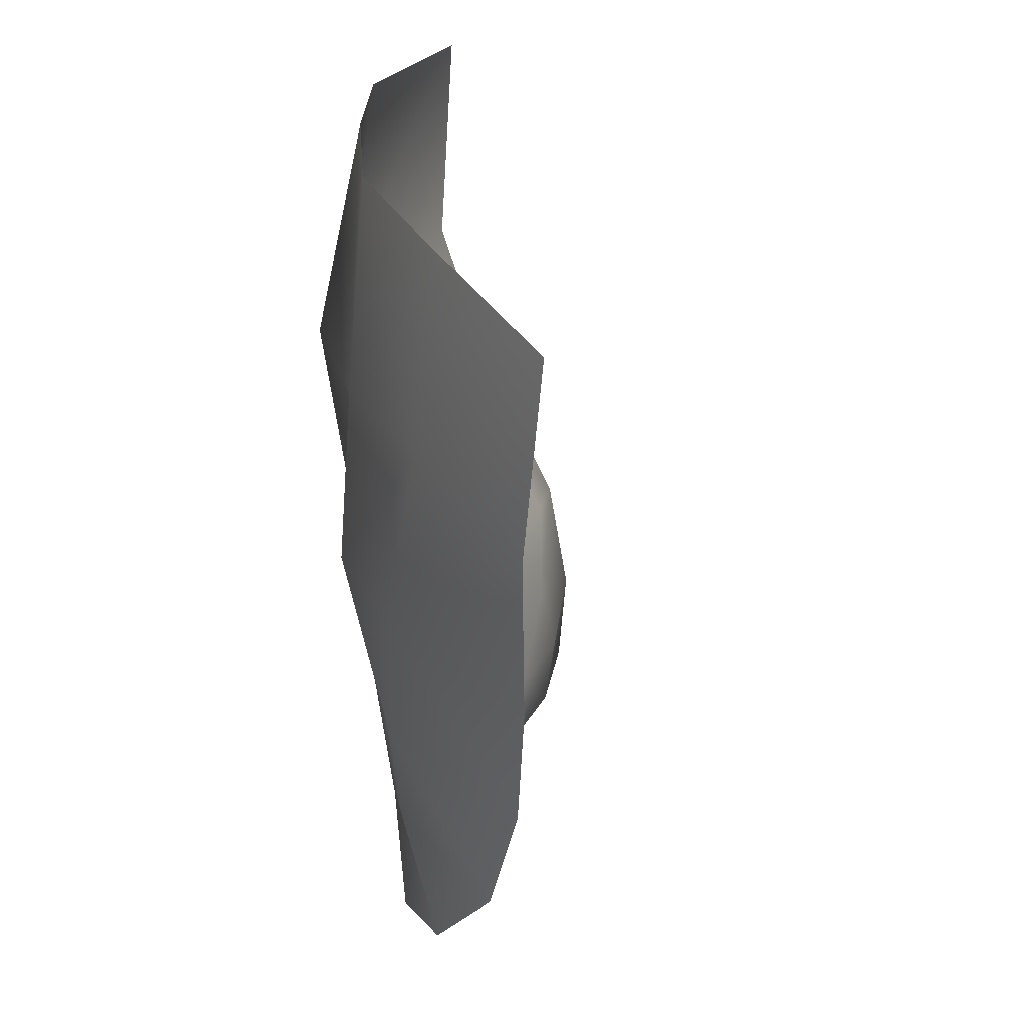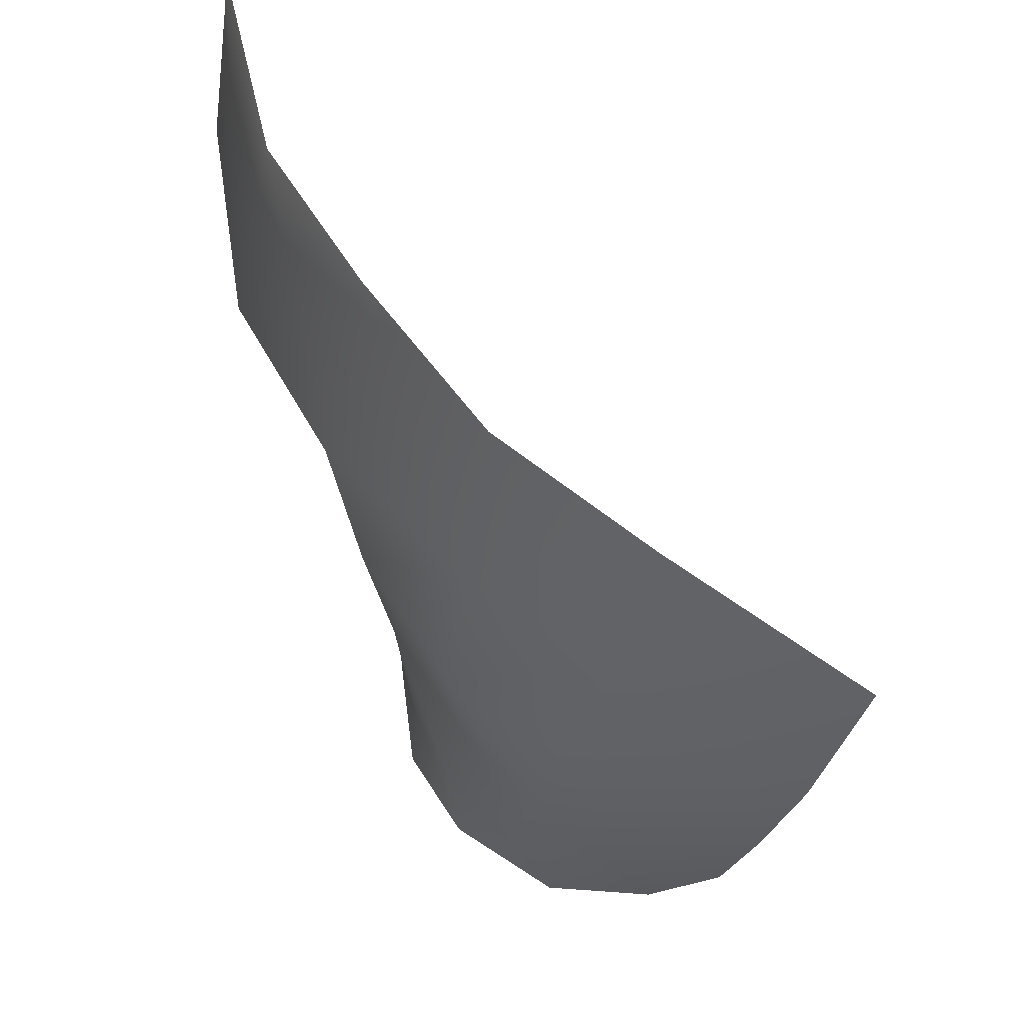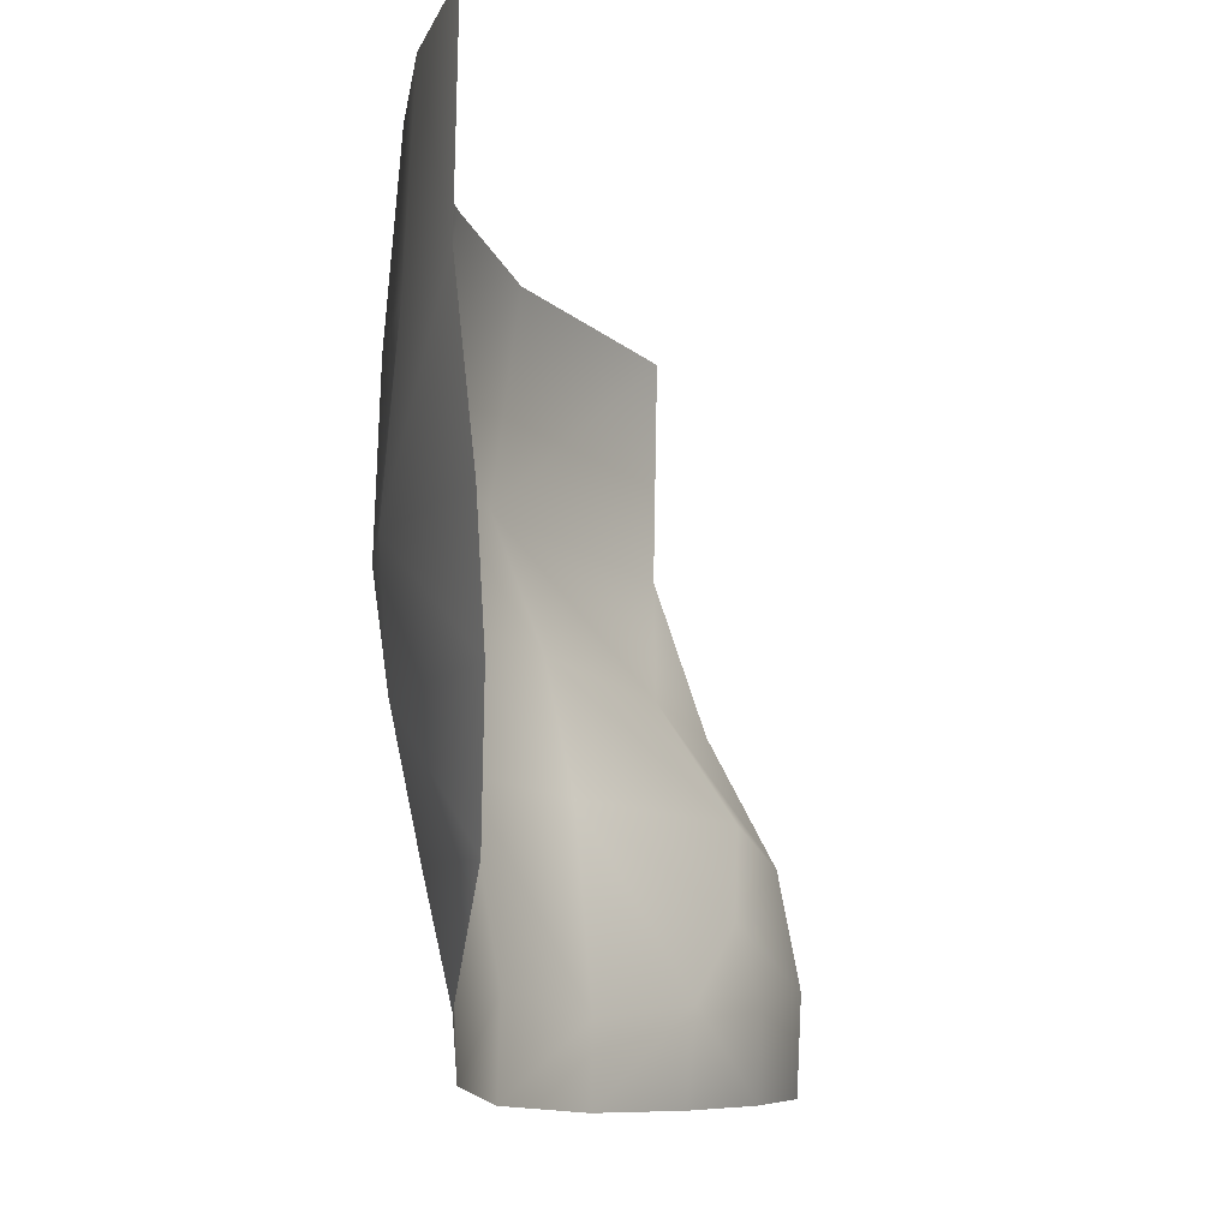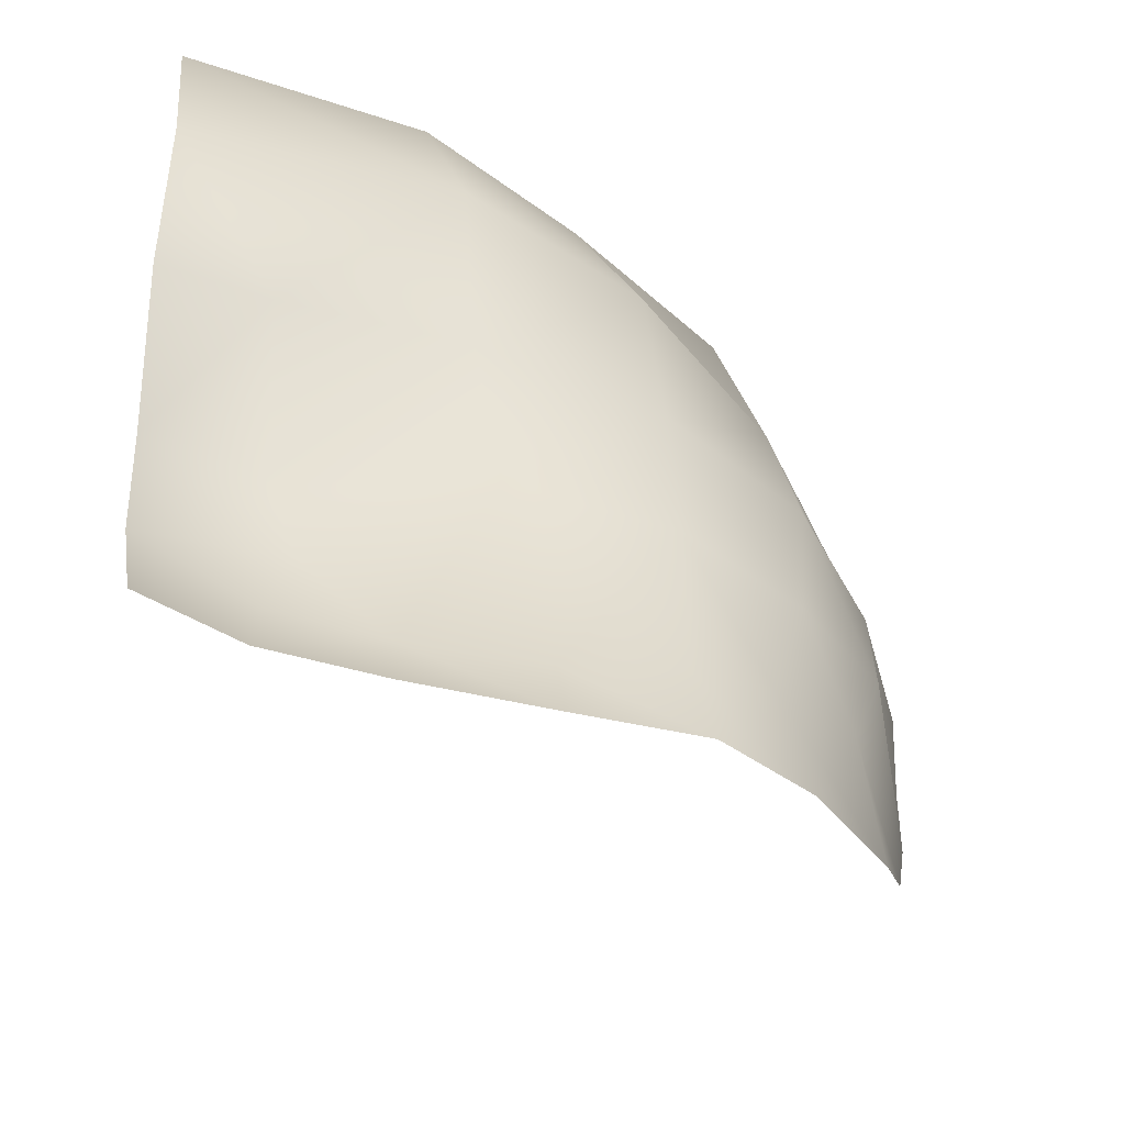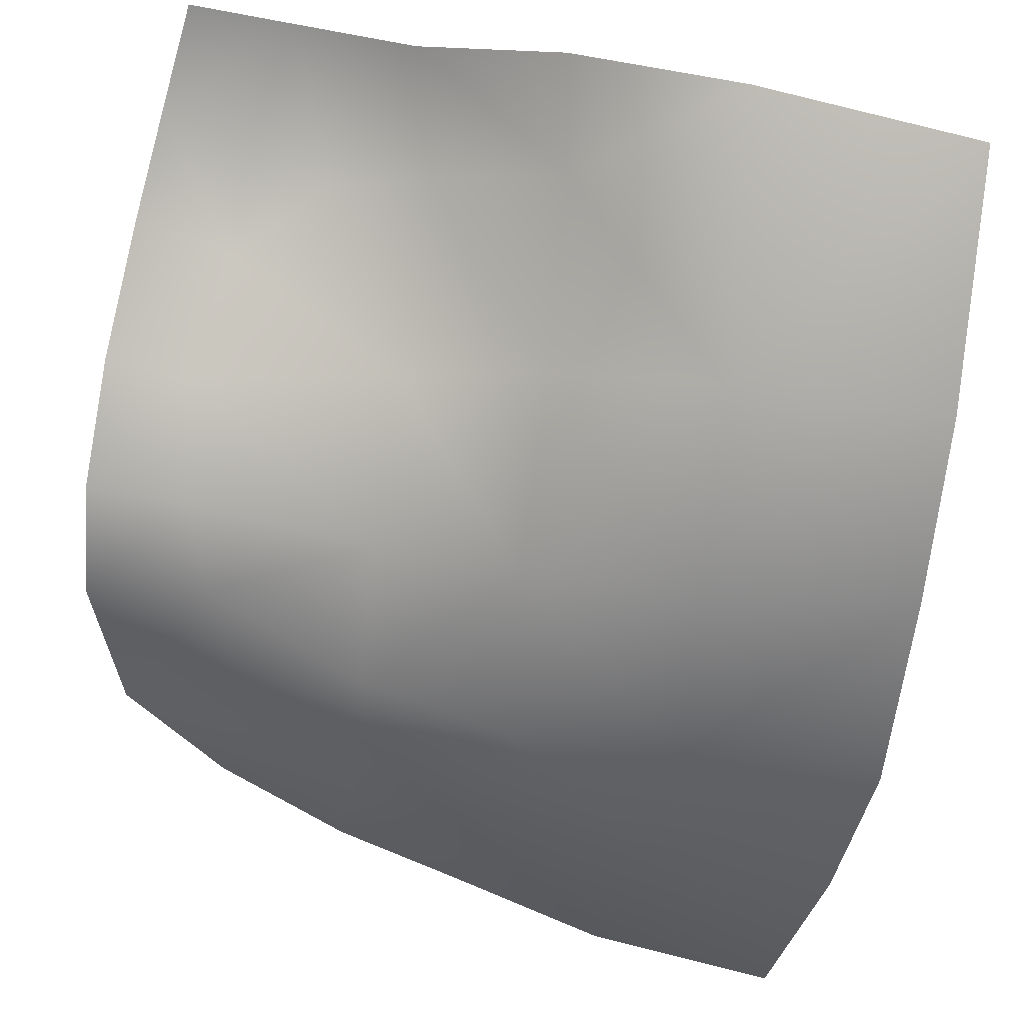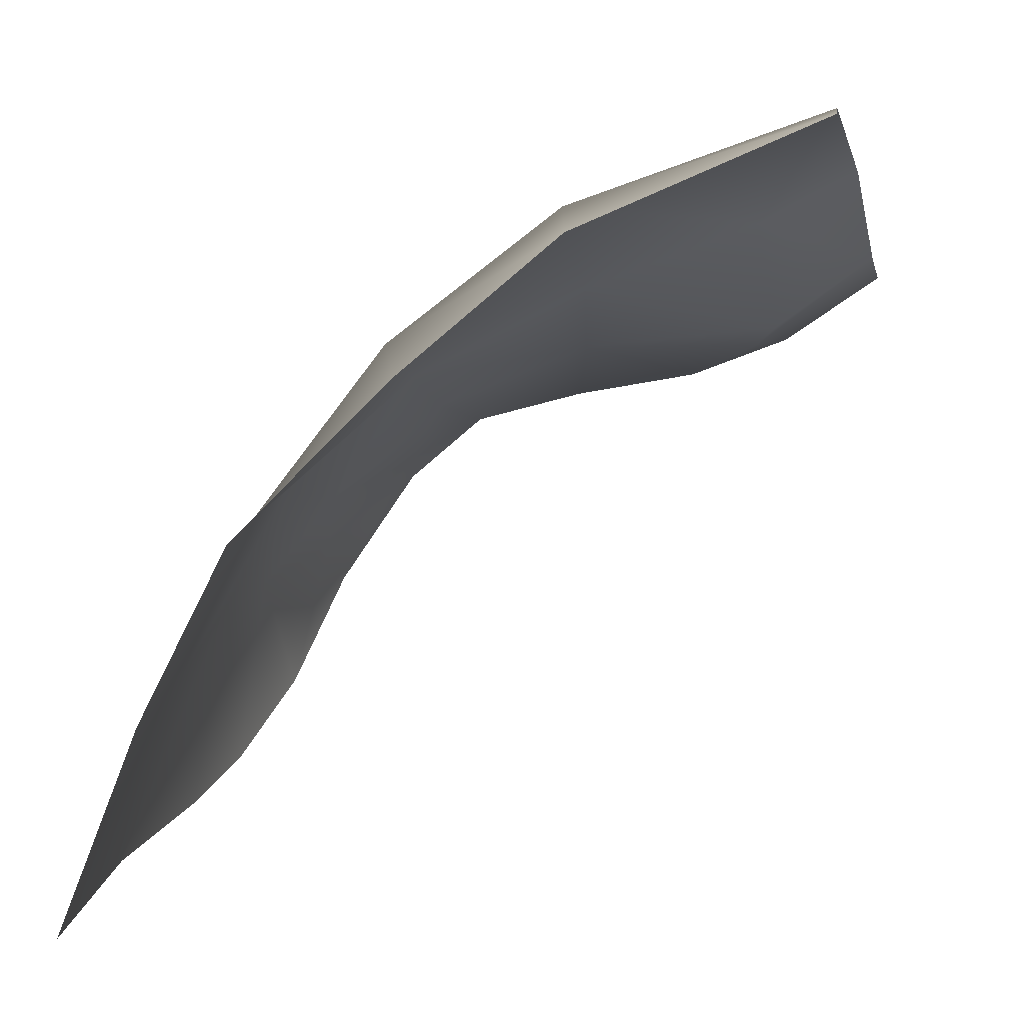
<metadata>
{"format":"obj","ext":"obj","renderer":"f3d","projection":"perspective","resolution":1024,"background":"white","views":[{"elev":18.9,"azim":131.0,"up":"+Y"},{"elev":50.1,"azim":100.7,"up":"+Y"},{"elev":-17.4,"azim":145.4,"up":"+Y"},{"elev":35.0,"azim":-10.8,"up":"+Z"},{"elev":73.7,"azim":95.3,"up":"+Z"},{"elev":0.7,"azim":-178.1,"up":"+Z"}]}
</metadata>
<code>
g Kiana_C1_04_01_Model_Eye_R
v 0.06577 1.572 0.07919
v 0.06618 1.553 0.08087
v 0.07238 1.552 0.06757
v 0.07331 1.569 0.06461
v 0.06526 1.537 0.0832
v 0.07094 1.536 0.0725
v 0.05265 1.573 0.09219
v 0.05479 1.554 0.0958
v 0.05355 1.538 0.09355
v 0.0688 1.525 0.0743
v 0.06212 1.525 0.08245
v 0.0637 1.514 0.07781
v 0.05588 1.511 0.08618
v 0.05176 1.525 0.09139
v 0.07843 1.548 0.05084
v 0.07434 1.534 0.05412
v 0.08057 1.565 0.04699
v 0.03932 1.574 0.1034
v 0.03972 1.554 0.1074
v 0.01835 1.574 0.1124
v 0.01651 1.554 0.1157
v 0.02225 1.539 0.1073
v 0.01326 1.538 0.112
v 0.01058 1.525 0.1054
v 0.0199 1.527 0.09872
v 0.03791 1.539 0.1015
v 0.03783 1.526 0.09691
v 0.0211 1.518 0.09753
v 0.008924 1.514 0.1043
v 0.01785 1.511 0.09837
v 0.01635 1.503 0.101
v 0.008559 1.505 0.1056
v 0.02712 1.51 0.09496
v 0.02599 1.502 0.09791
v 0.03859 1.507 0.0931
v 0.0489 1.508 0.09043
v 0.02712 1.51 0.09496
v 0.03778 1.5 0.09454
v 0.04872 1.499 0.09103
v 0.05628 1.5 0.08461
v 0.06326 1.503 0.07404
v 0.06746 1.511 0.06391
v 0.07146 1.523 0.05731
f 1 2 3
f 1 3 4
f 3 2 5
f 3 5 6
f 7 2 1
f 7 8 2
f 2 8 9
f 2 9 5
f 10 6 5
f 10 5 11
f 11 5 9
f 11 12 10
f 11 13 12
f 11 9 14
f 13 11 14
f 6 15 3
f 15 4 3
f 6 16 15
f 15 17 4
f 18 8 7
f 18 19 8
f 20 19 18
f 20 21 19
f 21 22 19
f 21 23 22
f 22 23 24
f 22 24 25
f 26 22 25
f 19 22 26
f 25 27 26
f 28 25 24
f 27 25 28
f 28 24 29
f 28 29 30
f 29 31 30
f 29 32 31
f 33 30 31
f 33 28 30
f 33 31 34
f 8 19 26
f 8 26 9
f 9 26 27
f 9 27 14
f 35 14 27
f 35 36 14
f 27 37 35
f 27 28 37
f 38 35 37
f 38 37 34
f 35 38 39
f 35 39 36
f 36 39 40
f 36 40 13
f 13 14 36
f 40 41 13
f 41 12 13
f 41 42 12
f 42 10 12
f 42 43 10
f 43 6 10
f 43 16 6

</code>
